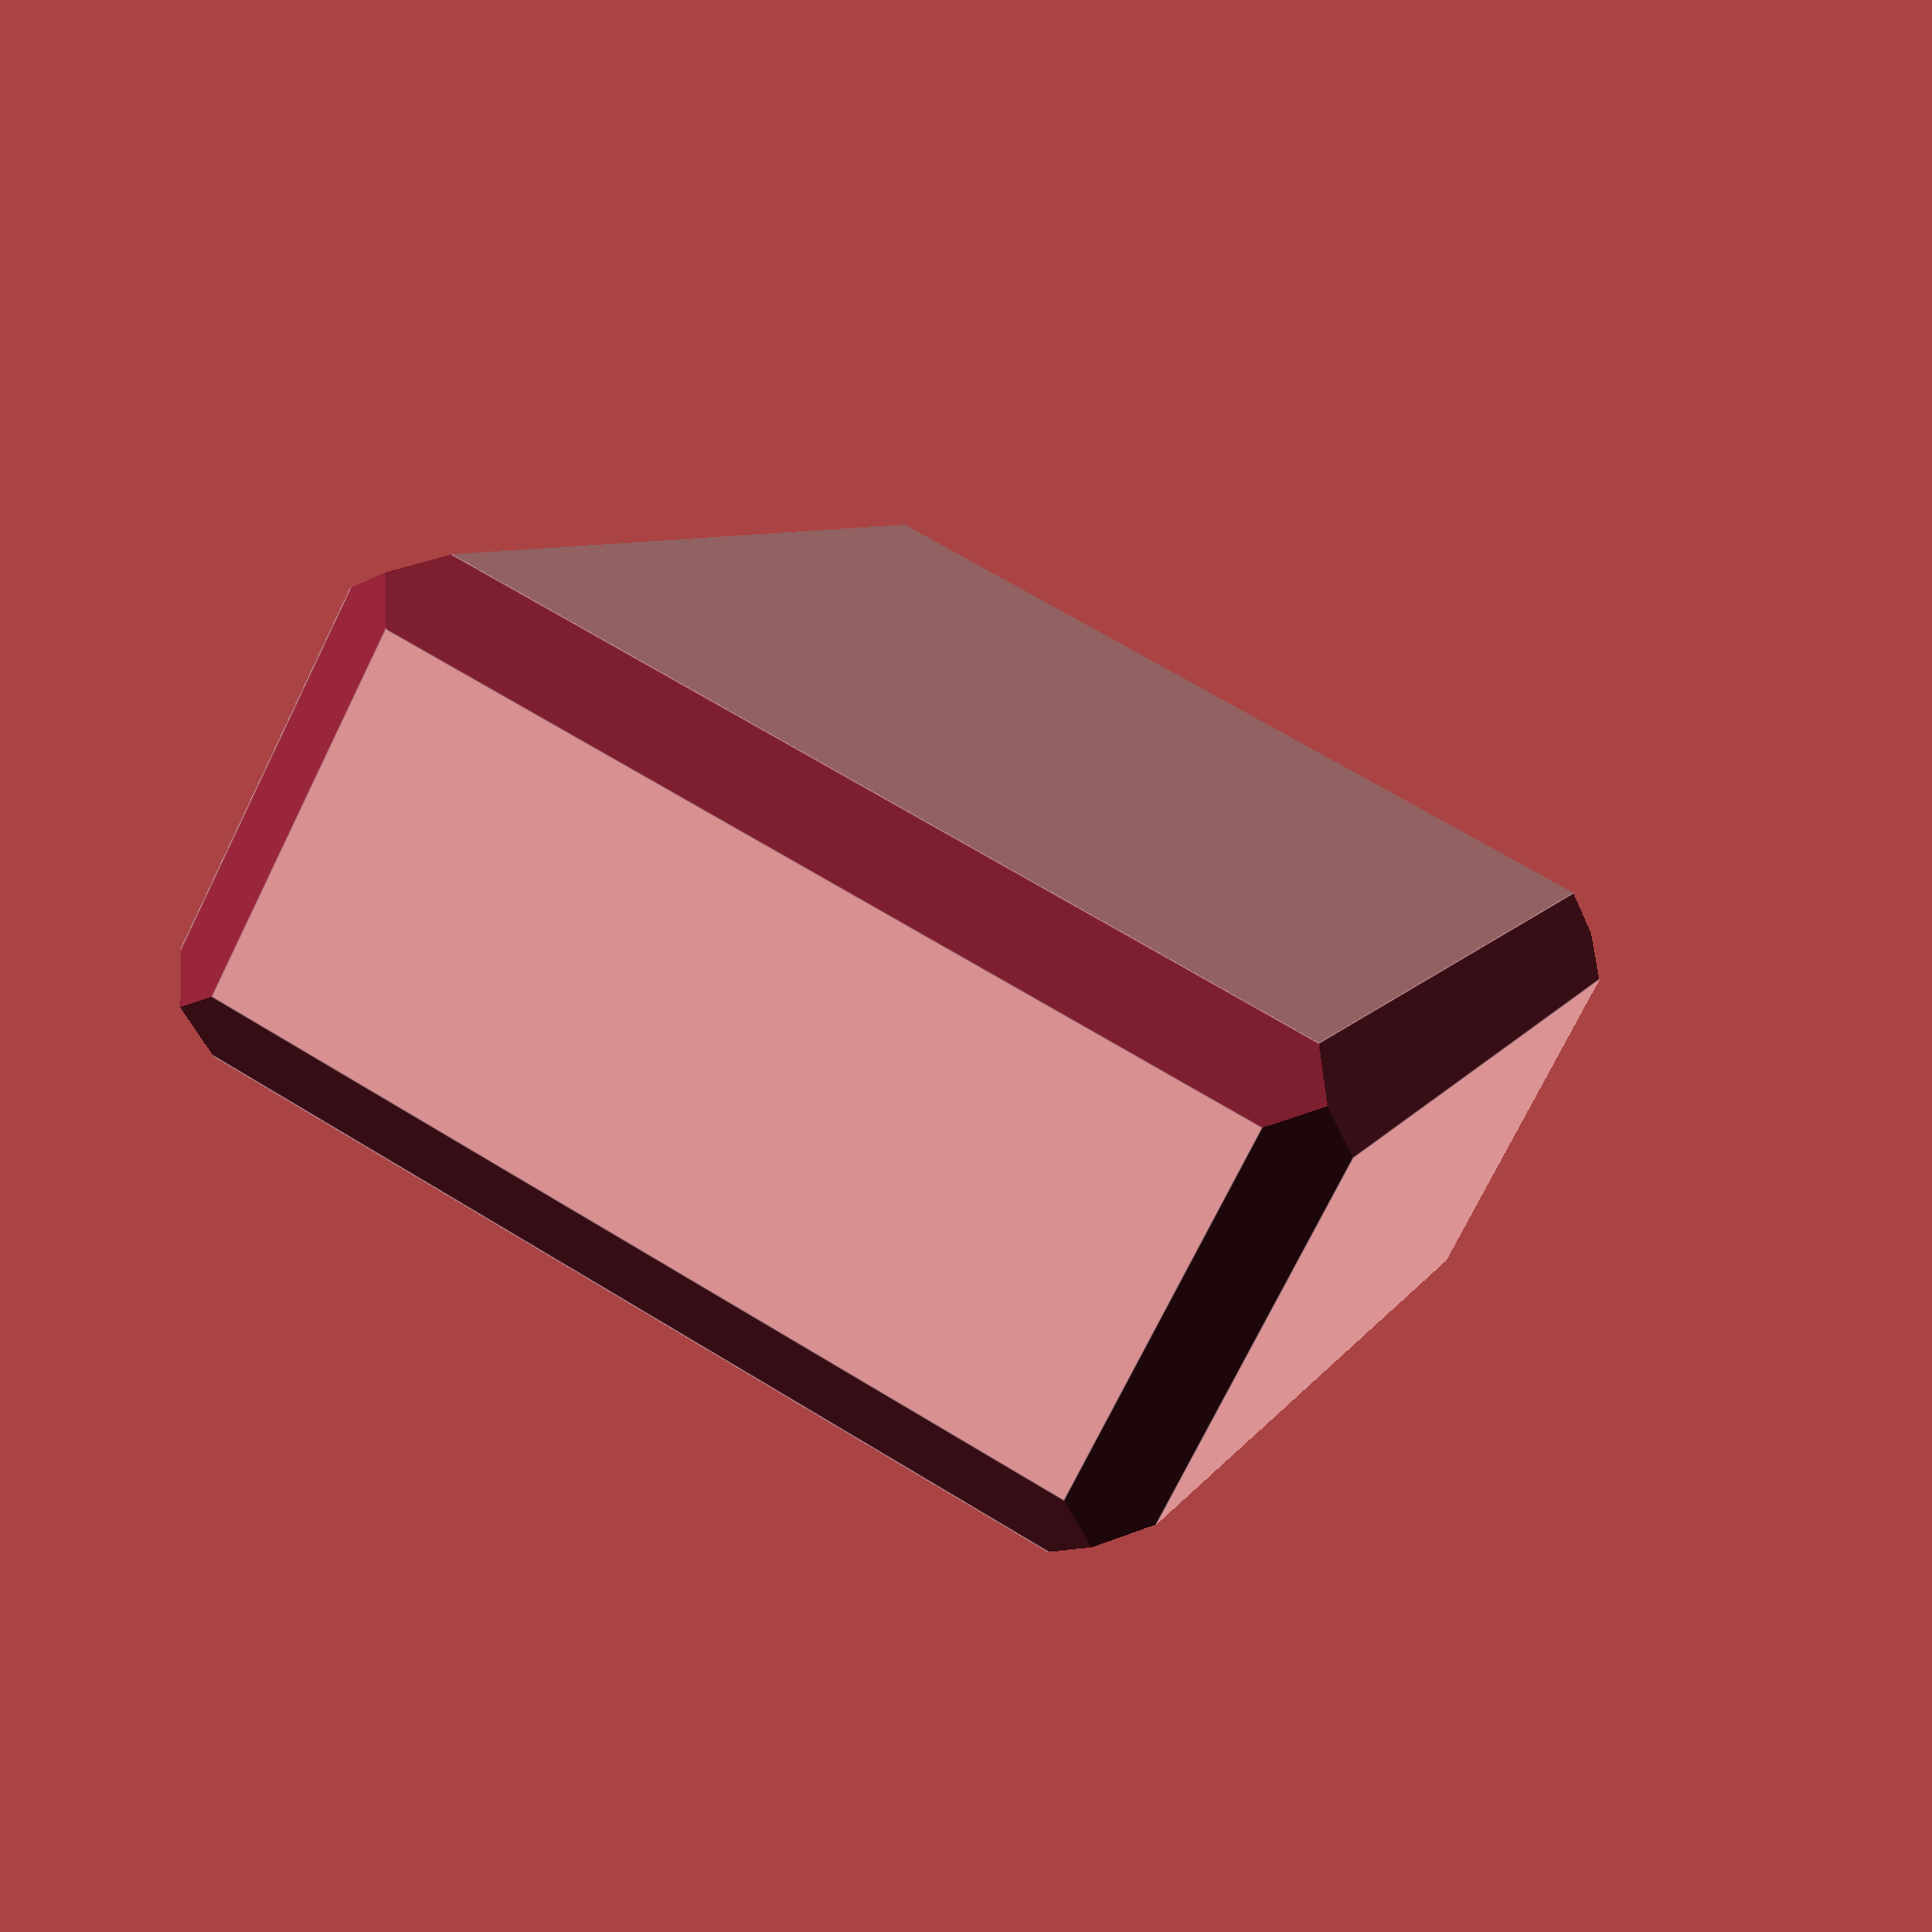
<openscad>
module chamfered_cube(size, chamfer, center = false) {
    center_offset = center ? [
        -size[0]/2,
        -size[1]/2,
        -size[2]/2
    ] : [0,0,0];
    
    translate(center_offset)
    
    difference() {
        cube(size);
        
        chamfer_cross(size, chamfer);
        
        translate([0,size[1],size[2]])
        chamfer_cross(size, chamfer);
        
        translate([size[0],0,size[2]])
        chamfer_cross(size, chamfer);
        
        translate([size[0],size[1], 0])
        chamfer_cross(size, chamfer);
    }
}

module chamfer_cross(size, chamfer){
    for(z=[0:3]) for(y=[0:3])
            rotate([0,90*y,90*z])
            translate([max(size)/2,0,0])
            rotate([45,0,0])
            cube([max(size),chamfer,chamfer], true);
}

chamfered_cube([10,20,30], 2, true);
</openscad>
<views>
elev=353.7 azim=242.5 roll=195.9 proj=p view=edges
</views>
